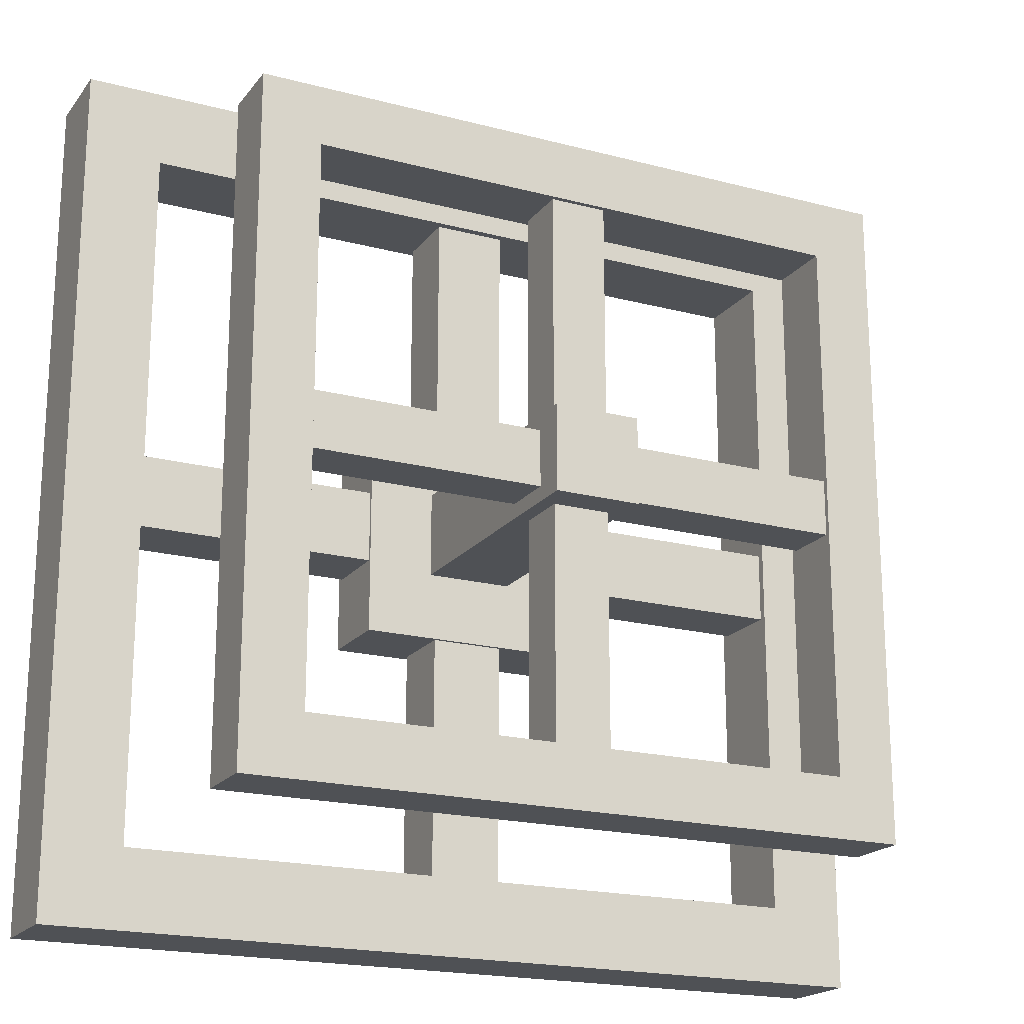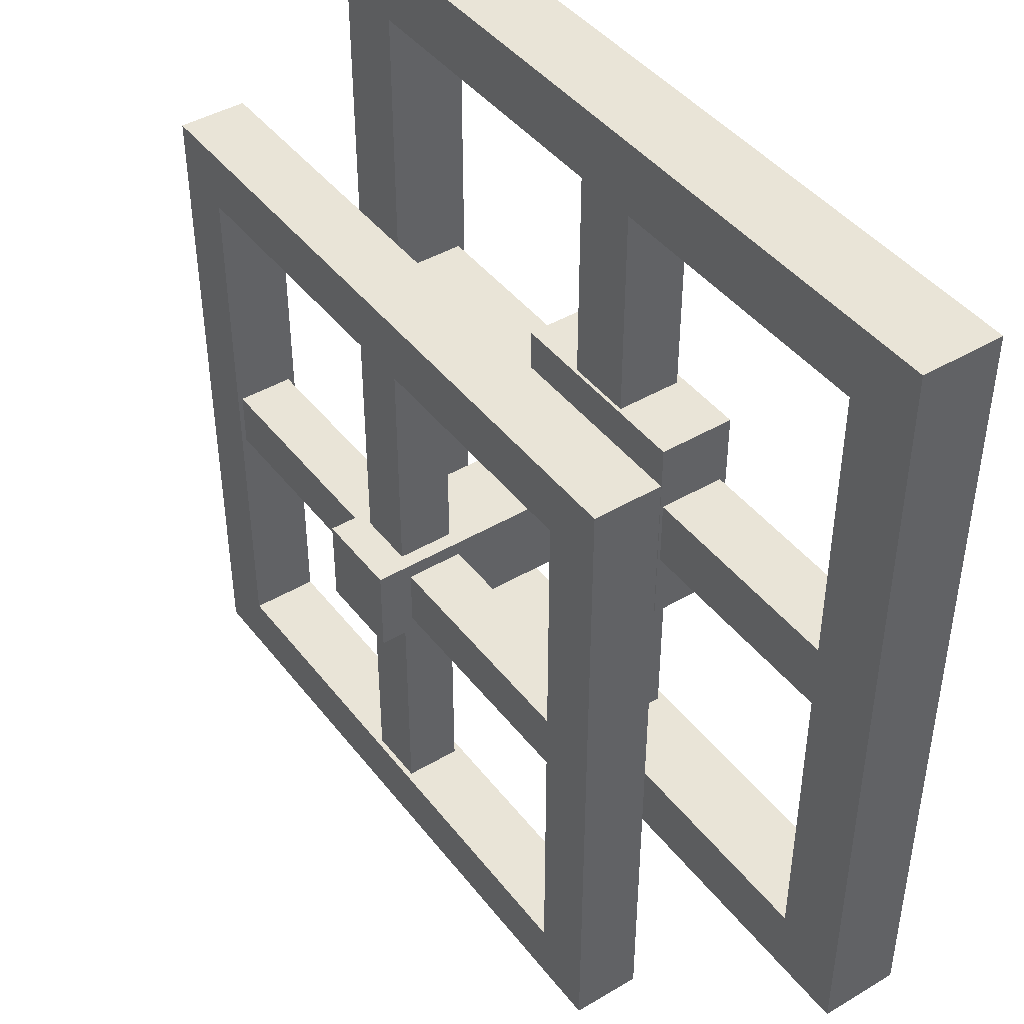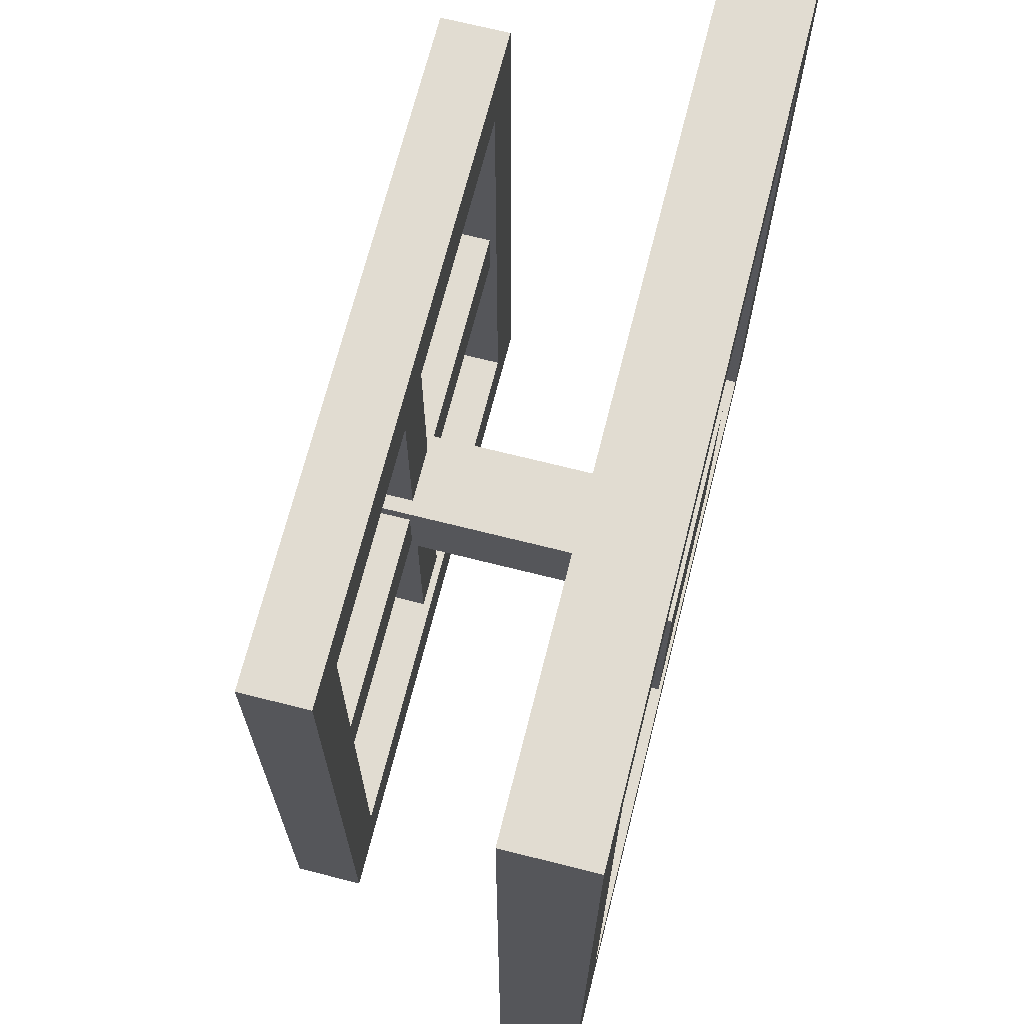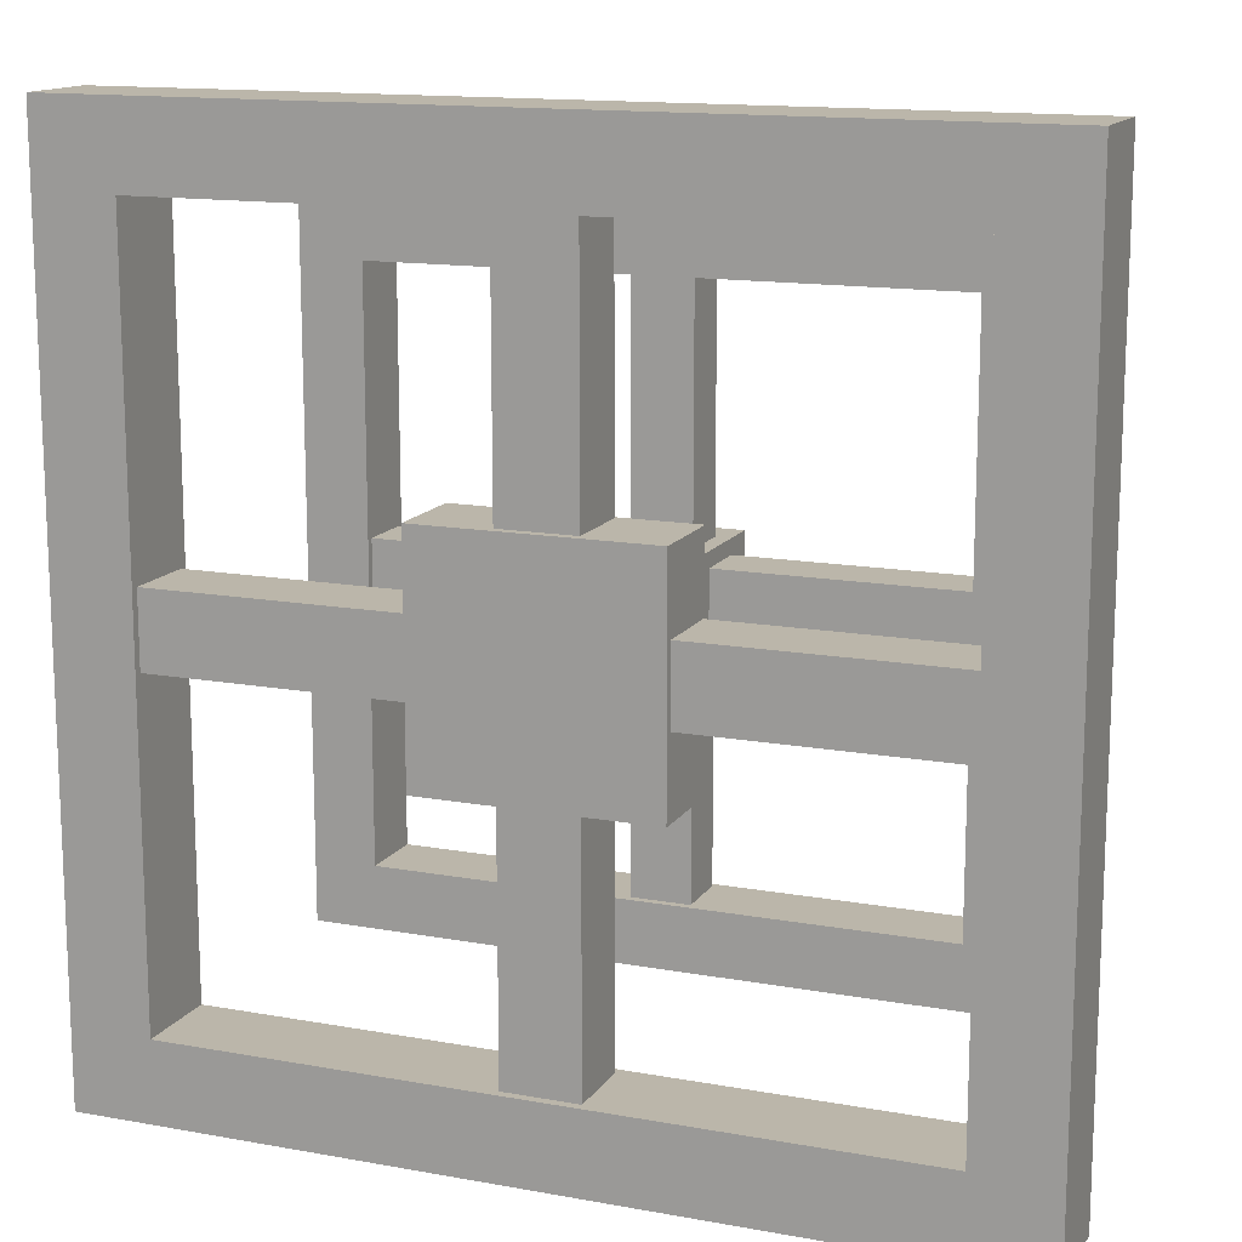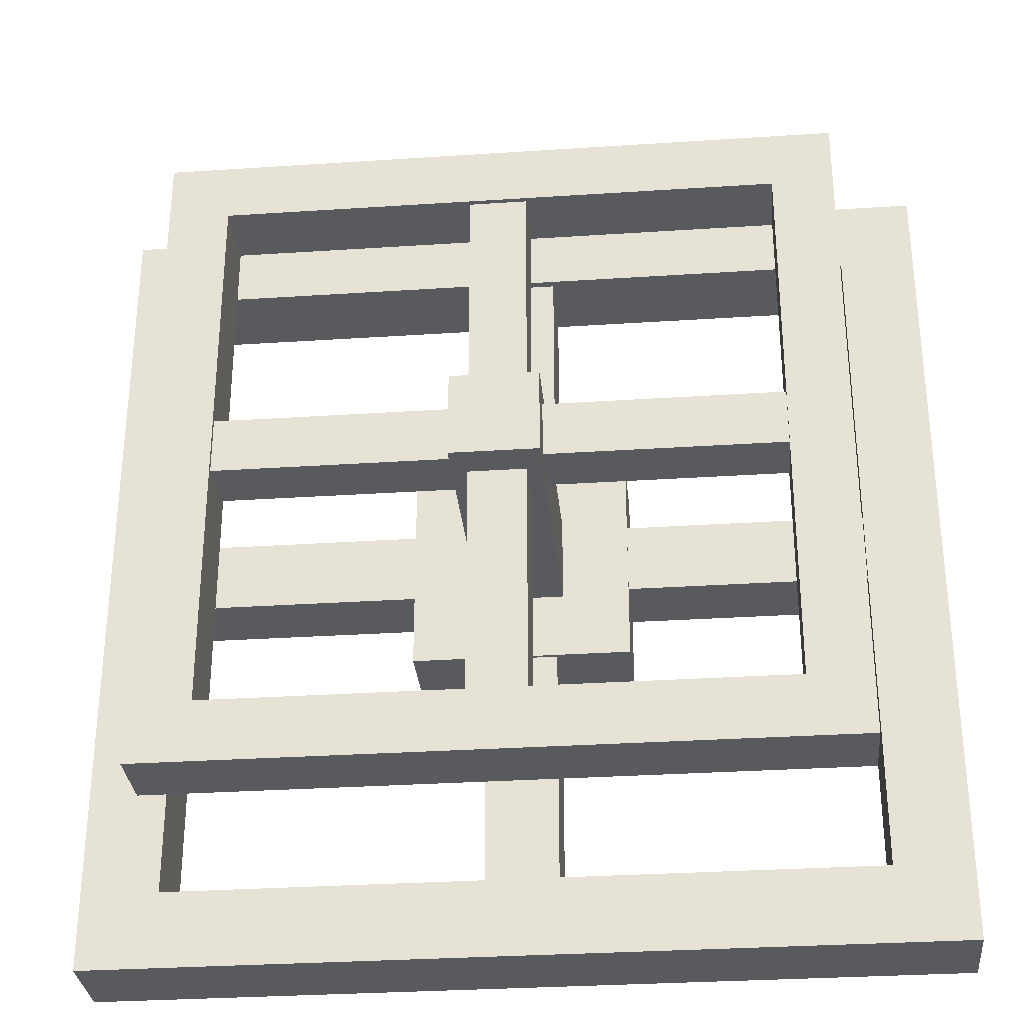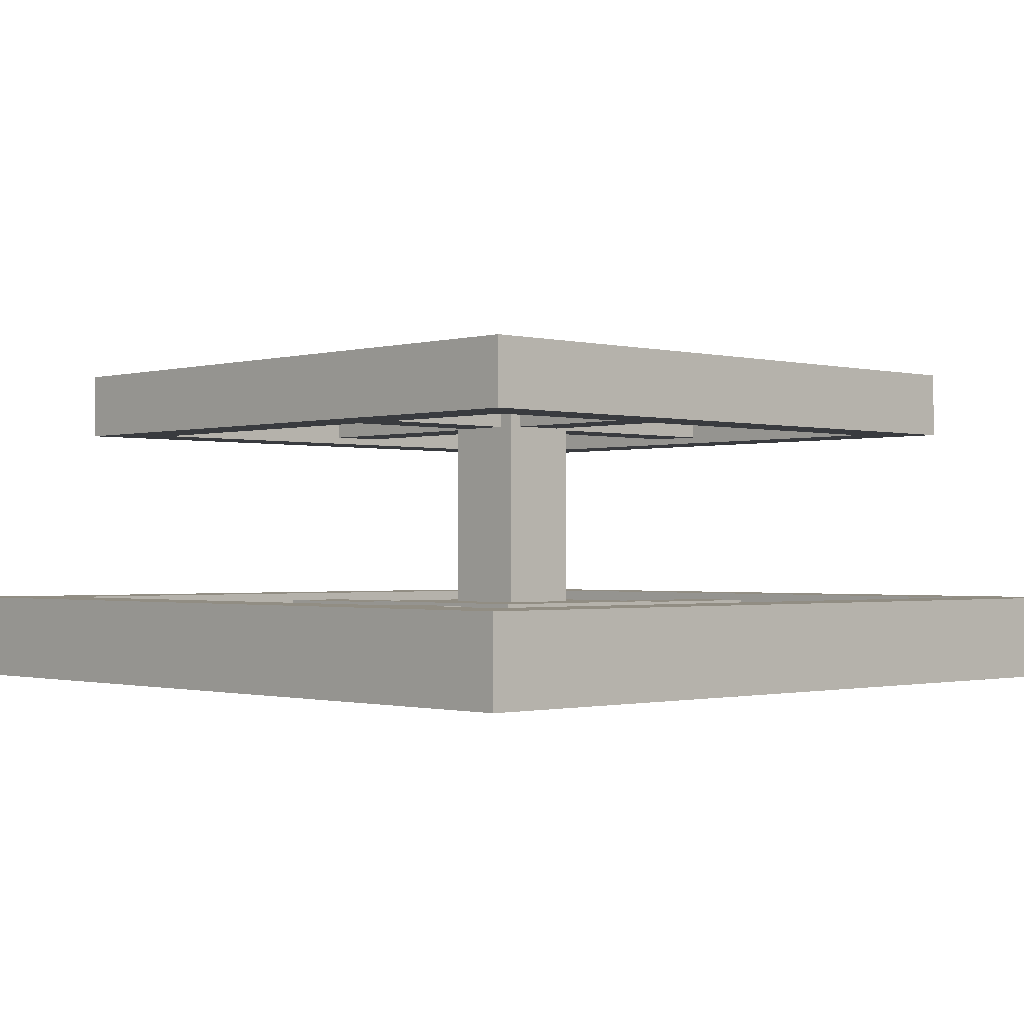
<metadata>
{"format":"obj","ext":"obj","renderer":"f3d","projection":"perspective","resolution":1024,"background":"white","views":[{"elev":-19.5,"azim":153.8,"up":"+Z"},{"elev":43.4,"azim":-124.9,"up":"+Z"},{"elev":69.2,"azim":-75.8,"up":"+Z"},{"elev":14.1,"azim":21.8,"up":"+Z"},{"elev":-31.2,"azim":-174.6,"up":"+Z"},{"elev":-1.1,"azim":136.5,"up":"+Y"}]}
</metadata>
<code>
o Model_Cube.001
v 0.09 0.1 0.91
v 0.91 0 0.91
v 0.91 0 0.09
v 0 0 0
v 0 0 1
v 0 0.1 1
v 0 0.1 0
v 1 0 0
v 1 0.1 0
v 1 0 1
v 1 0.1 1
v 0.1816 0.3888 0.8184
v 0.8184 0.3888 0.8184
v 0.1117 0.3112 0.1117
v 0.1117 0.3112 0.8883
v 0.1117 0.3888 0.8883
v 0.1117 0.3888 0.1117
v 0.8883 0.3112 0.1117
v 0.8883 0.3888 0.1117
v 0.8883 0.3112 0.8883
v 0.8883 0.3888 0.8883
v 0.45 0.4225 0.55
v 0.45 0.4225 0.45
v 0.55 0.4225 0.55
v 0.55 0.4225 0.45
v 0.45 0.09484 0.55
v 0.45 0.09484 0.45
v 0.55 0.09484 0.45
v 0.55 0.09484 0.55
v 0.372 0 0.372
v 0.372 0 0.628
v 0.372 0.09484 0.372
v 0.628 0 0.372
v 0.628 0.09484 0.372
v 0.628 0 0.628
v 0.628 0.09484 0.628
v 0.372 0.09484 0.628
v 0.458 0.009563 0.9347
v 0.458 0.09044 0.9347
v 0.458 0.009563 0.0653
v 0.458 0.09044 0.0653
v 0.542 0.009563 0.9347
v 0.542 0.09044 0.9347
v 0.542 0.009563 0.0653
v 0.542 0.09044 0.0653
v 0.9347 0.008921 0.542
v 0.9347 0.09108 0.542
v 0.0653 0.008921 0.542
v 0.0653 0.09108 0.542
v 0.9347 0.008921 0.458
v 0.9347 0.09108 0.458
v 0.0653 0.008921 0.458
v 0.0653 0.09108 0.458
v 0 0 0.09
v 0 0.1 0.09
v 0.09 0.1 0.09
v 0 0 0.91
v 0.09 0 0.91
v 0 0.1 0.91
v 0.09 0 1
v 0.09 0.1 1
v 0.91 0 1
v 0.91 0.1 1
v 0.91 0.1 0.91
v 1 0 0.91
v 1 0.1 0.91
v 1 0 0.09
v 0.1816 0.3888 0.1816
v 1 0.1 0.09
v 0.91 0.1 0.09
v 0.91 0 0
v 0.91 0.1 0
v 0.1816 0.3112 0.1816
v 0.1117 0.3888 0.1816
v 0.09 0 0
v 0.09 0 0.09
v 0.09 0.1 0
v 0.1117 0.3112 0.1816
v 0.1117 0.3112 0.8184
v 0.1816 0.3112 0.8184
v 0.1117 0.3888 0.8184
v 0.1816 0.3112 0.8883
v 0.1816 0.3888 0.8883
v 0.8184 0.3112 0.8883
v 0.8184 0.3112 0.8184
v 0.8184 0.3888 0.8883
v 0.8883 0.3112 0.8184
v 0.8883 0.3888 0.8184
v 0.8883 0.3112 0.1816
v 0.8883 0.3888 0.1816
v 0.8184 0.3112 0.1117
v 0.8184 0.3888 0.1117
v 0.8184 0.3112 0.1816
v 0.8184 0.3888 0.1816
v 0.1816 0.3112 0.1117
v 0.1816 0.3888 0.1117
v 0.4673 0.3197 0.8388
v 0.4673 0.3828 0.8388
v 0.4673 0.3197 0.1612
v 0.4673 0.3828 0.1612
v 0.5327 0.3197 0.8388
v 0.5327 0.3828 0.8388
v 0.5327 0.3197 0.1612
v 0.5327 0.3828 0.1612
v 0.8388 0.3192 0.5327
v 0.8388 0.3833 0.5327
v 0.1612 0.3192 0.5327
v 0.1612 0.3833 0.5327
v 0.8388 0.3192 0.4673
v 0.8388 0.3833 0.4673
v 0.1612 0.3192 0.4673
v 0.1612 0.3833 0.4673
f 54 55 7 4
f 71 72 9 8
f 65 66 11 10
f 60 61 6 5
f 1 59 6 61
f 58 60 5 57
f 56 77 7 55
f 3 71 8 67
f 2 65 10 62
f 78 74 17 14
f 91 92 19 18
f 87 88 21 20
f 82 83 16 15
f 12 81 16 83
f 68 96 17 74
f 85 87 20 84
f 80 82 15 79
f 13 86 21 88
f 89 93 91 18
f 30 33 35 31
f 25 23 22 24
f 35 36 37 31
f 33 34 36 35
f 30 32 34 33
f 31 37 32 30
f 36 34 32 37
f 38 39 41 40
f 40 41 45 44
f 44 45 43 42
f 42 43 39 38
f 40 44 42 38
f 45 41 39 43
f 46 47 49 48
f 48 49 53 52
f 52 53 51 50
f 50 51 47 46
f 48 52 50 46
f 53 49 47 51
f 1 56 55 59
f 57 59 55 54
f 5 6 59 57
f 76 56 1 58
f 76 58 57 54
f 64 1 61 63
f 62 63 61 60
f 10 11 63 62
f 58 2 62 60
f 58 1 64 2
f 70 64 66 69
f 67 69 66 65
f 8 9 69 67
f 2 3 67 65
f 2 64 70 3
f 79 81 74 78
f 56 70 72 77
f 75 77 72 71
f 4 7 77 75
f 3 70 56 76
f 3 76 75 71
f 76 54 4 75
f 12 68 74 81
f 70 69 9 72
f 64 63 11 66
f 15 16 81 79
f 73 68 12 80
f 73 80 79 78
f 13 12 83 86
f 84 86 83 82
f 20 21 86 84
f 80 85 84 82
f 80 12 13 85
f 94 13 88 90
f 89 90 88 87
f 18 19 90 89
f 73 78 14 95
f 85 93 89 87
f 85 13 94 93
f 68 94 92 96
f 94 90 19 92
f 95 96 92 91
f 14 17 96 95
f 93 94 68 73
f 93 73 95 91
f 97 98 100 99
f 103 104 102 101
f 99 103 101 97
f 104 100 98 102
f 105 106 108 107
f 111 112 110 109
f 107 111 109 105
f 112 108 106 110
f 26 22 23 27
f 27 23 25 28
f 28 25 24 29
f 29 24 22 26

</code>
